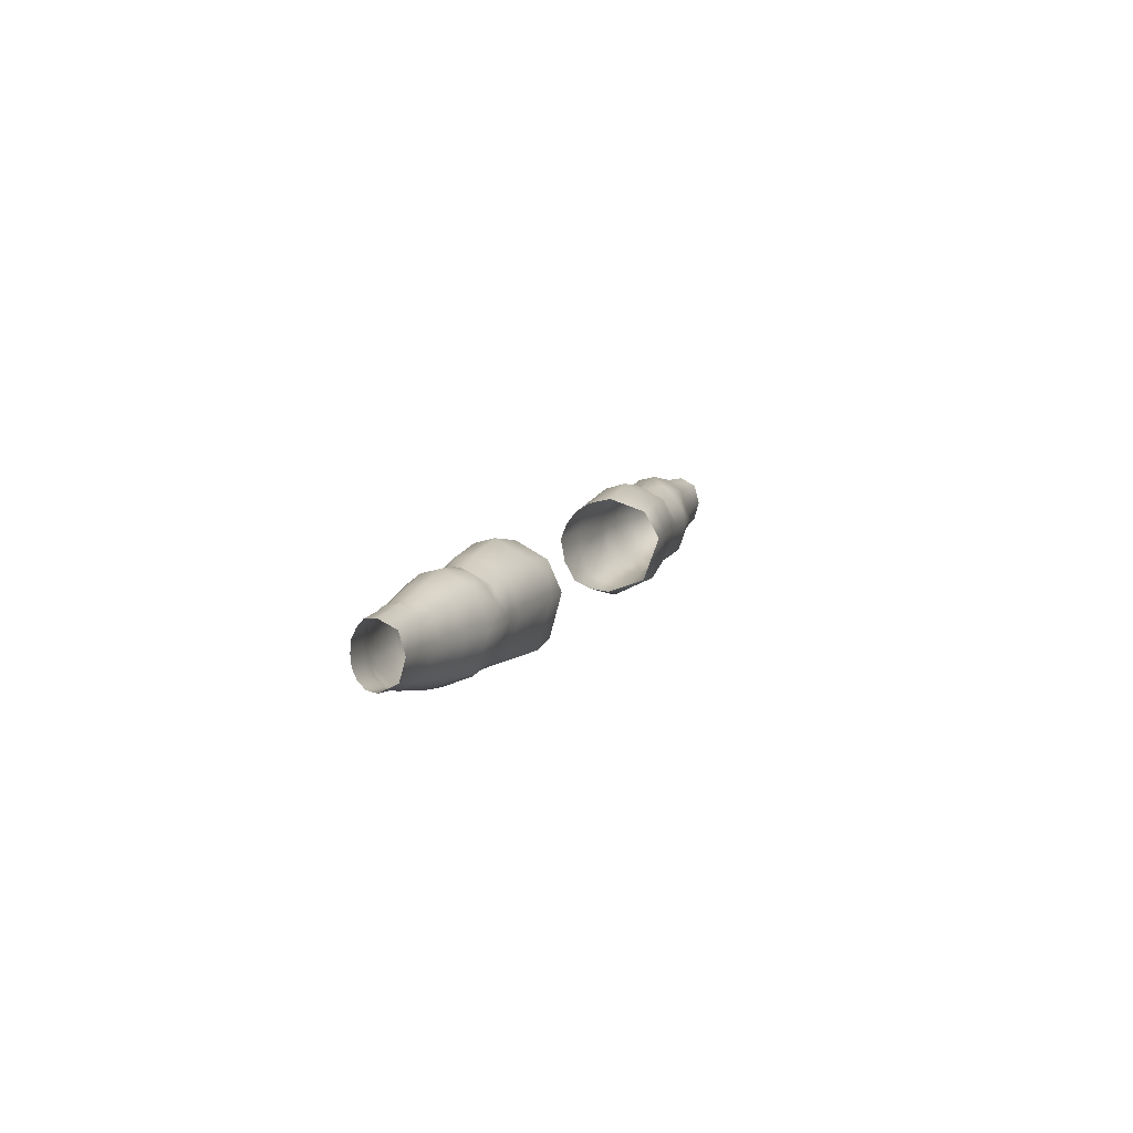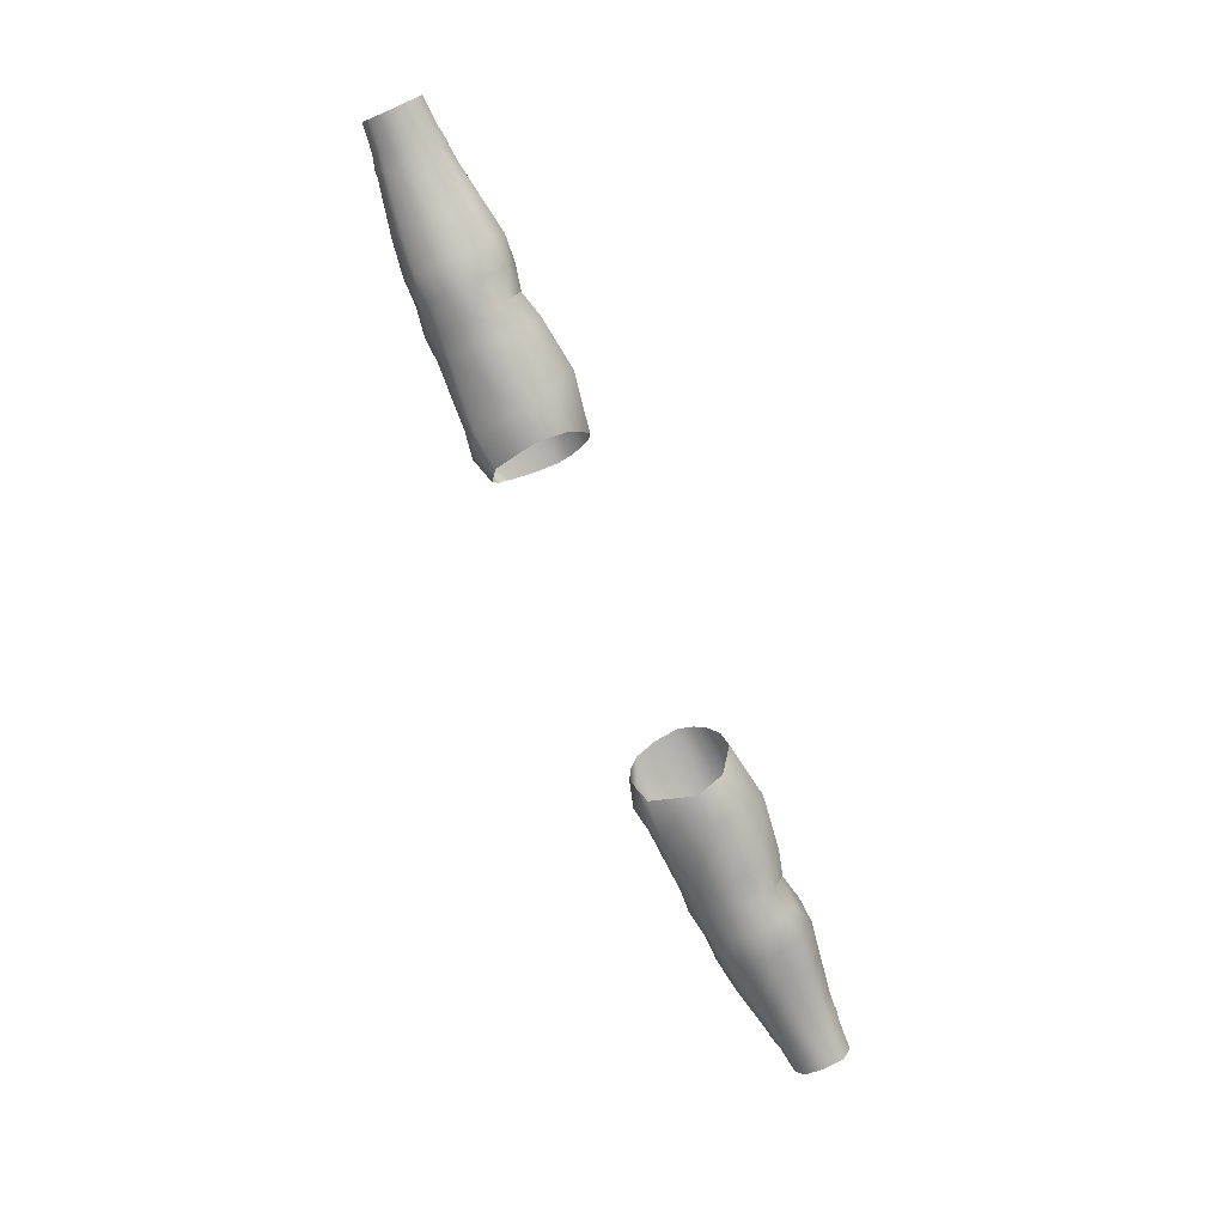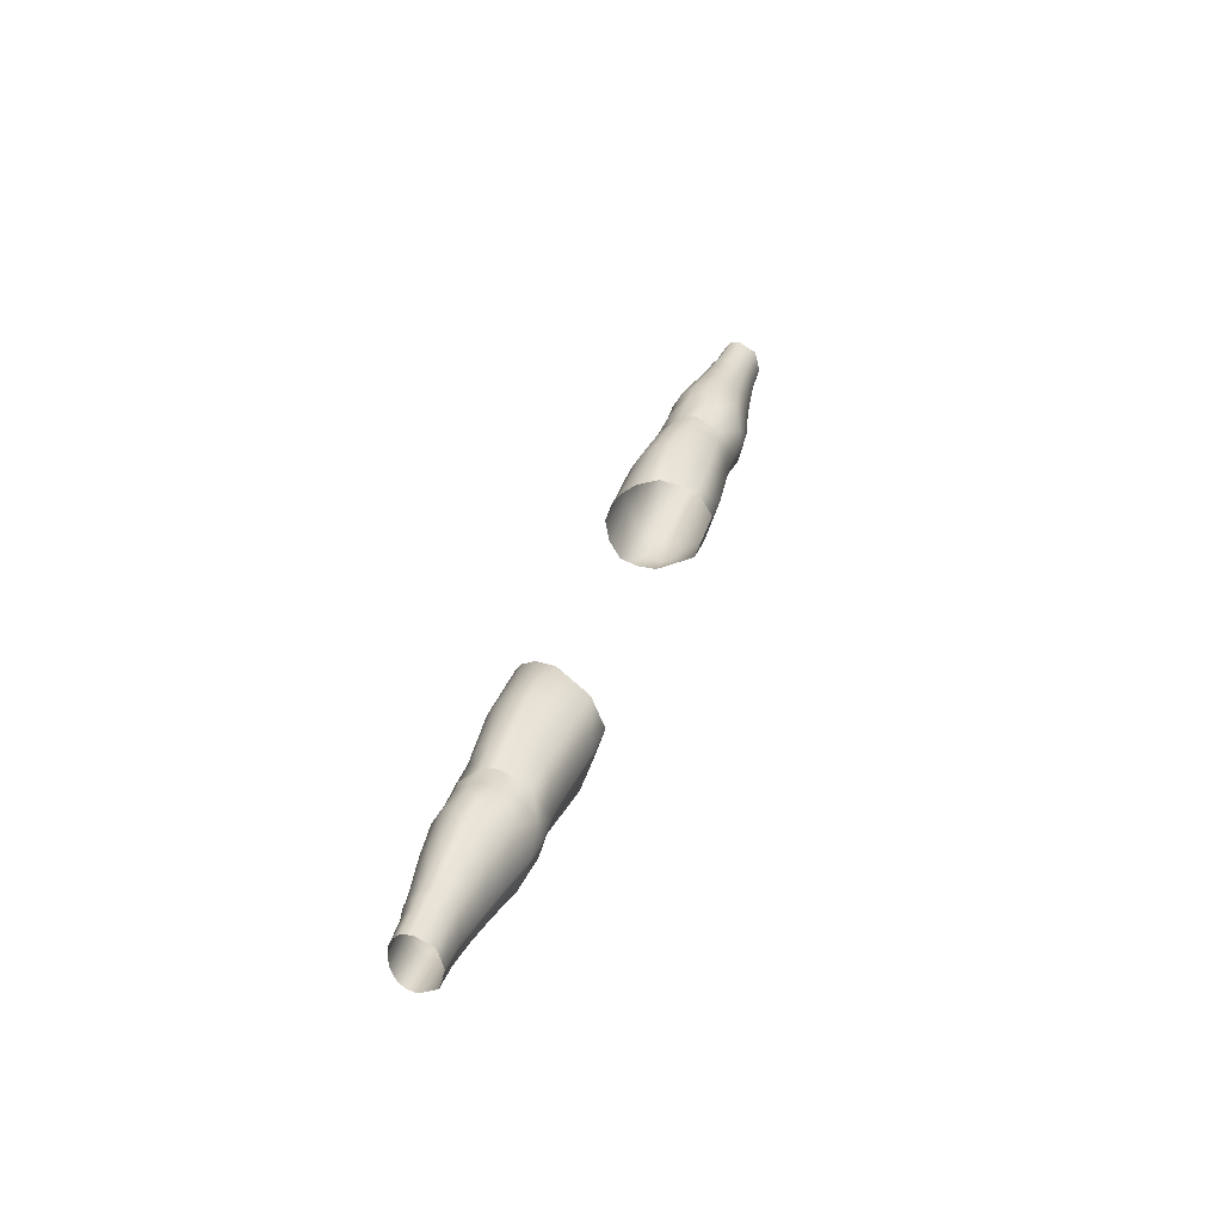
<metadata>
{"format":"obj","ext":"obj","renderer":"f3d","projection":"perspective","resolution":1024,"background":"white","views":[{"elev":9.0,"azim":-73.2,"up":"+Z"},{"elev":-76.8,"azim":-66.2,"up":"+Y"},{"elev":34.3,"azim":-73.1,"up":"+Z"}]}
</metadata>
<code>
g mesh_l_armextra
v 0.05172 -0.008883 -0.01214
v 0.04217 -0.00884 -0.01132
v 0.0444 -0.01244 -0.0001219
v 0.05185 -0.01251 -0.0001219
v 0.06824 -0.007407 -0.01046
v 0.04326 -0.00884 0.006934
v 0.06824 -0.01049 -0.001523
v 0.07411 -0.006408 -0.01006
v 0.05359 -0.008883 0.008026
v 0.04 -0.0001361 0.01051
v 0.05439 -0.0001361 0.01296
v 0.03804 0.005052 0.009354
v 0.06824 -0.007407 0.007419
v 0.07411 -0.01046 -0.001199
v 0.05403 0.004826 0.01155
v 0.03668 0.008576 0.006934
v 0.06824 4.509e-05 0.01112
v 0.05359 0.008611 0.008026
v 0.03558 0.01068 0.003771
v 0.08126 -0.009864 -0.005685
v 0.08126 -0.007328 -0.009721
v 0.08803 -0.007444 -0.009672
v 0.08803 -0.0104 -0.0009902
v 0.09696 -0.005707 -0.008756
v 0.07483 -0.006439 0.006188
v 0.06824 0.004422 0.0103
v 0.05277 0.01086 0.004352
v 0.03492 0.01195 -0.0001219
v 0.08126 -0.01079 -0.001278
v 0.08126 -0.009925 0.003274
v 0.09696 -0.008477 -0.001055
v 0.1061 -0.004634 -0.007328
v 0.07483 0.0001907 0.009367
v 0.07483 0.00398 0.008627
v 0.08803 -0.007443 0.007691
v 0.1061 -0.006955 -0.0008217
v 0.1102 -0.004401 -0.006617
v 0.08126 -0.007227 0.007269
v 0.08126 -0.004346 0.009481
v 0.07483 0.0001907 0.009367
v 0.09696 -0.005703 0.006646
v 0.1102 -0.006421 -0.000569
v 0.1148 -0.004145 -0.005835
v 0.08126 -1.334e-05 0.01081
v 0.08803 -1.334e-05 0.01129
v 0.1061 -0.00463 0.005685
v 0.1146 -0.005834 -0.0002911
v 0.1218 -0.0042 -0.005107
v 0.1217 -0.005623 -1.078e-05
v 0.1102 -0.0044 0.005479
v 0.1148 -0.004146 0.005253
v 0.1218 -0.0042 0.005085
v 0.09696 -1.334e-05 0.009836
v 0.08126 0.004199 0.009704
v 0.07861 0.007591 0.007284
v 0.1149 3.077e-05 0.007549
v 0.1221 5.181e-05 0.007196
v 0.08803 0.004328 0.01015
v 0.1061 9.869e-06 0.00838
v 0.1108 -0.000161 0.008101
v 0.1148 0.002843 0.007084
v 0.1219 0.002712 0.006826
v 0.08126 0.007167 0.007271
v 0.07861 0.007591 0.007284
v 0.09696 0.003947 0.00891
v 0.1103 1.982e-05 0.007984
v 0.111 0.003035 0.007513
v 0.1148 0.004496 0.005253
v 0.1218 0.004222 0.005085
v 0.1061 0.003313 0.007681
v 0.1103 0.003089 0.007397
v 0.08803 0.007417 0.007691
v 0.1109 0.005023 0.005612
v 0.1147 0.00585 0.002637
v 0.1218 0.005404 0.002687
v 0.09696 0.006678 0.006646
v 0.1061 0.00548 0.005685
v 0.1102 0.005011 0.005479
v 0.1107 0.006705 0.002787
v 0.1146 0.006171 -0.0002911
v 0.1217 0.005624 -1.078e-05
v 0.1102 0.006597 0.002616
v 0.1102 0.007027 -0.000569
v 0.1061 0.007276 0.002598
v 0.09696 0.008835 0.002981
v 0.1147 0.005765 -0.003269
v 0.1218 0.005321 -0.002769
v 0.1061 0.007805 -0.0008217
v 0.1102 0.006505 -0.003788
v 0.1148 0.004495 -0.005835
v 0.1218 0.004222 -0.005107
v 0.08803 0.009809 0.003549
v 0.09696 0.009452 -0.001055
v 0.1061 0.007179 -0.00426
v 0.1108 0.005125 -0.00676
v 0.1148 0.002577 -0.007599
v 0.1219 0.002457 -0.006777
v 0.08126 0.009479 0.003193
v 0.07411 0.009677 0.003117
v 0.07861 0.007591 0.007284
v 0.09696 0.008715 -0.005088
v 0.1111 0.002798 -0.008555
v 0.1149 2.256e-05 -0.008131
v 0.1221 5.181e-05 -0.007217
v 0.1148 -0.004145 -0.005835
v 0.1218 -0.0042 -0.005107
v 0.1102 -0.004401 -0.006617
v 0.1111 -0.0001504 -0.009187
v 0.1103 1.591e-05 -0.009122
v 0.1061 -0.004634 -0.007328
v 0.1103 0.002819 -0.008475
v 0.1061 9.869e-06 -0.01002
v 0.09696 -0.005707 -0.008756
v 0.1102 0.005013 -0.006617
v 0.1061 0.003039 -0.009271
v 0.09696 -1.334e-05 -0.01195
v 0.08803 -0.007444 -0.009672
v 0.1061 0.005483 -0.007328
v 0.09696 0.003636 -0.01097
v 0.09696 0.006681 -0.008756
v 0.08803 -1.334e-05 -0.01327
v 0.08803 0.003999 -0.01209
v 0.08803 0.007418 -0.009672
v 0.08126 -0.004215 -0.0122
v 0.08126 -0.007328 -0.009721
v 0.07411 -0.006408 -0.01006
v 0.08126 -1.334e-05 -0.01337
v 0.07411 0.000297 -0.01451
v 0.06824 -0.007407 -0.01046
v 0.08126 0.003876 -0.01222
v 0.08803 0.009675 -0.005504
v 0.06824 4.509e-05 -0.01417
v 0.05172 -0.008883 -0.01214
v 0.07411 0.003755 -0.01297
v 0.08126 0.007167 -0.009826
v 0.08803 0.01049 -0.0009902
v 0.08126 0.009349 -0.005726
v 0.08126 0.01014 -0.001278
v 0.07411 0.007003 -0.01006
v 0.06824 0.003946 -0.01299
v 0.07411 0.01084 -0.001199
v 0.07411 0.01002 -0.005593
v 0.06824 0.007497 -0.01046
v 0.05172 -0.0001361 -0.01506
v 0.06824 0.009873 -0.006327
v 0.05172 0.004356 -0.01422
v 0.04511 -0.0001361 -0.01613
v 0.04217 -0.00884 -0.01132
v 0.03855 -0.0001361 -0.01425
v 0.04486 0.004345 -0.01528
v 0.03728 0.004336 -0.01341
v 0.03632 0.008567 -0.01132
v 0.05172 0.008611 -0.01214
v 0.05179 0.01125 -0.006498
v 0.03529 0.01101 -0.006079
v 0.06824 0.01058 -0.001523
v 0.05185 0.01223 -0.0001219
v 0.06824 0.009498 0.003379
v 0.06824 0.007497 0.007419
v 0.07172 0.006878 0.006558
v 0.07453 0.006821 0.006051
v -0.05172 -0.008883 -0.01214
v -0.0444 -0.01244 -0.0001219
v -0.04216 -0.00884 -0.01132
v -0.05185 -0.01251 -0.0001219
v -0.06824 -0.007407 -0.01046
v -0.04325 -0.00884 0.006934
v -0.06824 -0.01049 -0.001523
v -0.07411 -0.006408 -0.01006
v -0.05358 -0.008883 0.008026
v -0.03999 -0.0001361 0.01051
v -0.05439 -0.0001361 0.01296
v -0.03803 0.005052 0.009354
v -0.06824 -0.007407 0.007419
v -0.07411 -0.01046 -0.001199
v -0.05402 0.004826 0.01155
v -0.03667 0.008576 0.006934
v -0.06824 4.509e-05 0.01112
v -0.05358 0.008611 0.008026
v -0.03558 0.01068 0.003771
v -0.08125 -0.009864 -0.005685
v -0.08125 -0.007328 -0.009721
v -0.08803 -0.007444 -0.009672
v -0.08803 -0.0104 -0.0009902
v -0.09695 -0.005707 -0.008756
v -0.07483 -0.006439 0.006188
v -0.06824 0.004422 0.0103
v -0.05277 0.01086 0.004352
v -0.03491 0.01195 -0.0001219
v -0.08125 -0.01079 -0.001278
v -0.08125 -0.009925 0.003274
v -0.09695 -0.008477 -0.001055
v -0.1061 -0.004634 -0.007328
v -0.07483 0.0001907 0.009367
v -0.07483 0.00398 0.008627
v -0.08803 -0.007443 0.007691
v -0.1061 -0.006955 -0.0008217
v -0.1102 -0.004401 -0.006617
v -0.08125 -0.007227 0.007269
v -0.08125 -0.004346 0.009481
v -0.07483 0.0001907 0.009367
v -0.09695 -0.005703 0.006646
v -0.1102 -0.006421 -0.000569
v -0.1147 -0.004145 -0.005835
v -0.08125 -1.334e-05 0.01081
v -0.08803 -1.334e-05 0.01129
v -0.1061 -0.00463 0.005685
v -0.1146 -0.005834 -0.0002911
v -0.1218 -0.0042 -0.005107
v -0.1217 -0.005623 -1.078e-05
v -0.1102 -0.0044 0.005479
v -0.1147 -0.004146 0.005253
v -0.1218 -0.0042 0.005085
v -0.09695 -1.334e-05 0.009836
v -0.08125 0.004199 0.009704
v -0.07861 0.007591 0.007284
v -0.1149 3.077e-05 0.007549
v -0.122 5.181e-05 0.007196
v -0.08803 0.004328 0.01015
v -0.1061 9.869e-06 0.00838
v -0.1108 -0.000161 0.008101
v -0.1148 0.002843 0.007084
v -0.1219 0.002712 0.006826
v -0.08125 0.007167 0.007271
v -0.07861 0.007591 0.007284
v -0.09695 0.003947 0.00891
v -0.1103 1.982e-05 0.007984
v -0.111 0.003035 0.007513
v -0.1147 0.004496 0.005253
v -0.1218 0.004222 0.005085
v -0.1061 0.003313 0.007681
v -0.1103 0.003089 0.007397
v -0.08803 0.007417 0.007691
v -0.1109 0.005023 0.005612
v -0.1147 0.00585 0.002637
v -0.1218 0.005404 0.002687
v -0.1102 0.005011 0.005479
v -0.1061 0.00548 0.005685
v -0.09695 0.006678 0.006646
v -0.1106 0.006705 0.002787
v -0.1146 0.006171 -0.0002911
v -0.1217 0.005624 -1.078e-05
v -0.1102 0.006597 0.002616
v -0.1102 0.007027 -0.000569
v -0.1061 0.007276 0.002598
v -0.09695 0.008835 0.002981
v -0.08803 0.009809 0.003549
v -0.1147 0.005765 -0.003269
v -0.1218 0.005321 -0.002769
v -0.1061 0.007805 -0.0008217
v -0.09695 0.009452 -0.001055
v -0.1102 0.006505 -0.003788
v -0.1147 0.004495 -0.005835
v -0.1218 0.004222 -0.005107
v -0.1061 0.007179 -0.00426
v -0.08803 0.01049 -0.0009902
v -0.09695 0.008715 -0.005088
v -0.1108 0.005125 -0.00676
v -0.1148 0.002577 -0.007599
v -0.1219 0.002457 -0.006777
v -0.08803 0.009675 -0.005504
v -0.1111 0.002798 -0.008555
v -0.1149 2.256e-05 -0.008131
v -0.122 5.181e-05 -0.007217
v -0.1147 -0.004145 -0.005835
v -0.1218 -0.0042 -0.005107
v -0.1102 -0.004401 -0.006617
v -0.1111 -0.0001504 -0.009187
v -0.1103 1.591e-05 -0.009122
v -0.1061 -0.004634 -0.007328
v -0.1103 0.002819 -0.008475
v -0.1061 9.869e-06 -0.01002
v -0.09695 -0.005707 -0.008756
v -0.1102 0.005013 -0.006617
v -0.1061 0.003039 -0.009271
v -0.09695 -1.334e-05 -0.01195
v -0.08803 -0.007444 -0.009672
v -0.1061 0.005483 -0.007328
v -0.09695 0.003636 -0.01097
v -0.09695 0.006681 -0.008756
v -0.08803 -1.334e-05 -0.01327
v -0.08803 0.007418 -0.009672
v -0.08803 0.003999 -0.01209
v -0.08125 -0.004215 -0.0122
v -0.08125 -0.007328 -0.009721
v -0.07411 -0.006408 -0.01006
v -0.08125 -1.334e-05 -0.01337
v -0.07411 0.000297 -0.01451
v -0.06824 -0.007407 -0.01046
v -0.08125 0.003876 -0.01222
v -0.08125 0.007167 -0.009826
v -0.06824 4.509e-05 -0.01417
v -0.05172 -0.008883 -0.01214
v -0.07411 0.003755 -0.01297
v -0.08125 0.009349 -0.005726
v -0.07411 0.007003 -0.01006
v -0.06824 0.003946 -0.01299
v -0.05172 -0.0001361 -0.01506
v -0.08125 0.01014 -0.001278
v -0.07411 0.01002 -0.005593
v -0.04511 -0.0001361 -0.01613
v -0.04216 -0.00884 -0.01132
v -0.03855 -0.0001361 -0.01425
v -0.05172 0.004356 -0.01422
v -0.06824 0.007497 -0.01046
v -0.04486 0.004345 -0.01528
v -0.03727 0.004336 -0.01341
v -0.03631 0.008567 -0.01132
v -0.05172 0.008611 -0.01214
v -0.06824 0.009873 -0.006327
v -0.05178 0.01125 -0.006498
v -0.03529 0.01101 -0.006079
v -0.07411 0.01084 -0.001199
v -0.05185 0.01223 -0.0001219
v -0.06824 0.01058 -0.001523
v -0.07411 0.009677 0.003117
v -0.08125 0.009479 0.003193
v -0.07861 0.007591 0.007284
v -0.06824 0.009498 0.003379
v -0.06824 0.007497 0.007419
v -0.07171 0.006878 0.006558
v -0.07452 0.006821 0.006051
g mesh_l_armextra_0
f 3 2 1
f 4 3 1
f 4 1 5
f 6 3 4
f 7 4 5
f 7 5 8
f 9 6 4
f 9 4 7
f 10 6 9
f 11 10 9
f 12 10 11
f 13 9 7
f 11 9 13
f 14 7 8
f 13 7 14
f 15 12 11
f 16 12 15
f 17 11 13
f 15 11 17
f 18 16 15
f 19 16 18
f 20 14 8
f 20 8 21
f 22 20 21
f 22 23 20
f 22 24 23
f 17 13 25
f 25 13 14
f 26 15 17
f 18 15 26
f 27 19 18
f 28 19 27
f 20 29 14
f 23 29 20
f 30 14 29
f 30 25 14
f 23 30 29
f 24 31 23
f 24 32 31
f 33 17 25
f 26 17 33
f 34 26 33
f 23 35 30
f 23 31 35
f 32 36 31
f 32 37 36
f 30 38 25
f 35 38 30
f 39 25 38
f 39 38 35
f 39 40 25
f 31 41 35
f 31 36 41
f 37 42 36
f 37 43 42
f 39 44 40
f 34 40 44
f 45 39 35
f 45 44 39
f 45 35 41
f 36 46 41
f 36 42 46
f 43 47 42
f 43 48 47
f 48 49 47
f 42 47 50
f 42 50 46
f 47 49 51
f 47 51 50
f 49 52 51
f 53 41 46
f 53 45 41
f 54 44 45
f 54 34 44
f 55 34 54
f 56 51 52
f 57 56 52
f 58 54 45
f 58 45 53
f 59 53 46
f 59 46 50
f 60 50 51
f 56 60 51
f 61 56 57
f 62 61 57
f 63 54 58
f 63 64 54
f 65 58 53
f 65 53 59
f 66 59 50
f 60 66 50
f 67 60 56
f 61 67 56
f 68 61 62
f 69 68 62
f 70 59 66
f 70 65 59
f 71 66 60
f 67 71 60
f 71 70 66
f 72 58 65
f 72 63 58
f 73 67 61
f 68 73 61
f 74 68 69
f 75 74 69
f 76 65 70
f 76 72 65
f 77 70 71
f 77 76 70
f 78 71 67
f 73 78 67
f 78 77 71
f 79 73 68
f 74 79 68
f 80 74 75
f 81 80 75
f 82 78 73
f 79 82 73
f 83 79 74
f 80 83 74
f 83 82 79
f 84 77 78
f 82 84 78
f 85 76 77
f 84 85 77
f 86 80 81
f 87 86 81
f 88 84 82
f 83 88 82
f 89 83 80
f 86 89 80
f 90 86 87
f 91 90 87
f 85 92 76
f 92 72 76
f 93 85 84
f 88 93 84
f 94 88 83
f 89 94 83
f 95 89 86
f 90 95 86
f 96 90 91
f 97 96 91
f 92 98 72
f 98 63 72
f 98 99 63
f 99 100 63
f 94 101 88
f 101 93 88
f 102 95 90
f 96 102 90
f 103 96 97
f 104 103 97
f 105 103 104
f 106 105 104
f 105 107 103
f 103 108 96
f 107 108 103
f 108 102 96
f 107 109 108
f 108 109 102
f 107 110 109
f 102 111 95
f 109 111 102
f 110 112 109
f 109 112 111
f 110 113 112
f 111 114 95
f 95 114 89
f 112 115 111
f 111 115 114
f 113 116 112
f 112 116 115
f 113 117 116
f 114 118 89
f 115 118 114
f 118 94 89
f 116 119 115
f 115 119 118
f 118 120 94
f 119 120 118
f 120 101 94
f 117 121 116
f 116 121 119
f 119 122 120
f 121 122 119
f 120 123 101
f 122 123 120
f 117 124 121
f 117 125 124
f 124 125 126
f 121 127 122
f 124 127 121
f 124 126 128
f 124 128 127
f 126 129 128
f 127 130 122
f 122 130 123
f 127 128 130
f 123 131 101
f 101 131 93
f 129 132 128
f 129 133 132
f 128 134 130
f 128 132 134
f 130 135 123
f 123 135 131
f 130 134 135
f 131 136 93
f 93 136 85
f 136 92 85
f 135 137 131
f 131 137 136
f 136 138 92
f 137 138 136
f 138 98 92
f 134 139 135
f 135 139 137
f 132 140 134
f 134 140 139
f 138 141 98
f 141 99 98
f 137 142 138
f 139 142 137
f 142 141 138
f 139 143 142
f 140 143 139
f 132 144 140
f 133 144 132
f 142 145 141
f 143 145 142
f 144 146 140
f 140 146 143
f 133 147 144
f 144 147 146
f 133 148 147
f 148 149 147
f 147 149 150
f 147 150 146
f 149 151 150
f 150 151 152
f 146 153 143
f 146 150 153
f 150 152 153
f 143 153 145
f 153 152 154
f 153 154 145
f 152 155 154
f 145 154 156
f 145 156 141
f 141 156 99
f 154 155 157
f 154 157 156
f 155 28 157
f 157 28 27
f 156 157 158
f 157 27 158
f 156 158 99
f 158 27 159
f 27 18 159
f 159 18 26
f 158 159 160
f 160 159 26
f 99 158 160
f 160 26 34
f 99 160 161
f 161 160 34
f 99 161 64
f 64 161 34
f 164 163 162
f 163 165 162
f 162 165 166
f 163 167 165
f 165 168 166
f 166 168 169
f 167 170 165
f 165 170 168
f 167 171 170
f 171 172 170
f 171 173 172
f 170 174 168
f 170 172 174
f 168 175 169
f 168 174 175
f 173 176 172
f 173 177 176
f 172 178 174
f 172 176 178
f 177 179 176
f 177 180 179
f 175 181 169
f 169 181 182
f 181 183 182
f 184 183 181
f 185 183 184
f 174 178 186
f 174 186 175
f 176 187 178
f 176 179 187
f 180 188 179
f 180 189 188
f 190 181 175
f 190 184 181
f 175 191 190
f 186 191 175
f 191 184 190
f 192 185 184
f 193 185 192
f 178 194 186
f 178 187 194
f 187 195 194
f 196 184 191
f 192 184 196
f 197 193 192
f 198 193 197
f 199 191 186
f 199 196 191
f 186 200 199
f 199 200 196
f 201 200 186
f 202 192 196
f 197 192 202
f 203 198 197
f 204 198 203
f 205 200 201
f 201 195 205
f 200 206 196
f 205 206 200
f 196 206 202
f 207 197 202
f 203 197 207
f 208 204 203
f 209 204 208
f 210 209 208
f 208 203 211
f 211 203 207
f 210 208 212
f 212 208 211
f 213 210 212
f 202 214 207
f 206 214 202
f 205 215 206
f 195 215 205
f 195 216 215
f 212 217 213
f 217 218 213
f 215 219 206
f 206 219 214
f 214 220 207
f 207 220 211
f 211 221 212
f 221 217 212
f 217 222 218
f 222 223 218
f 215 224 219
f 225 224 215
f 219 226 214
f 214 226 220
f 220 227 211
f 227 221 211
f 221 228 217
f 228 222 217
f 222 229 223
f 229 230 223
f 220 231 227
f 226 231 220
f 227 232 221
f 232 228 221
f 231 232 227
f 219 233 226
f 224 233 219
f 228 234 222
f 234 229 222
f 229 235 230
f 235 236 230
f 232 237 228
f 237 234 228
f 231 238 232
f 238 237 232
f 226 239 231
f 233 239 226
f 239 238 231
f 234 240 229
f 240 235 229
f 235 241 236
f 241 242 236
f 237 243 234
f 243 240 234
f 240 244 235
f 244 241 235
f 243 244 240
f 238 245 237
f 245 243 237
f 239 246 238
f 246 245 238
f 233 247 239
f 247 246 239
f 241 248 242
f 248 249 242
f 245 250 243
f 250 244 243
f 246 251 245
f 251 250 245
f 244 252 241
f 252 248 241
f 248 253 249
f 253 254 249
f 250 255 244
f 255 252 244
f 247 256 246
f 256 251 246
f 251 257 250
f 257 255 250
f 258 253 248
f 252 258 248
f 253 259 254
f 259 260 254
f 256 261 251
f 261 257 251
f 258 262 253
f 262 259 253
f 259 263 260
f 263 264 260
f 263 265 264
f 265 266 264
f 267 265 263
f 268 263 259
f 268 267 263
f 262 268 259
f 269 267 268
f 269 268 262
f 270 267 269
f 271 262 258
f 271 269 262
f 272 270 269
f 272 269 271
f 273 270 272
f 274 271 258
f 274 258 252
f 275 272 271
f 275 271 274
f 276 273 272
f 276 272 275
f 277 273 276
f 278 274 252
f 278 275 274
f 255 278 252
f 279 276 275
f 279 275 278
f 280 278 255
f 280 279 278
f 257 280 255
f 281 277 276
f 281 276 279
f 282 280 257
f 261 282 257
f 283 279 280
f 283 281 279
f 282 283 280
f 284 277 281
f 285 277 284
f 285 284 286
f 287 281 283
f 287 284 281
f 286 284 288
f 288 284 287
f 289 286 288
f 290 287 283
f 290 283 282
f 288 287 290
f 291 282 261
f 291 290 282
f 292 289 288
f 293 289 292
f 294 288 290
f 294 290 291
f 292 288 294
f 295 291 261
f 295 261 256
f 296 294 291
f 296 291 295
f 297 292 294
f 297 294 296
f 298 293 292
f 298 292 297
f 299 295 256
f 299 256 247
f 300 296 295
f 300 295 299
f 301 293 298
f 302 293 301
f 303 302 301
f 304 298 297
f 301 298 304
f 305 297 296
f 305 296 300
f 304 297 305
f 303 301 306
f 306 301 304
f 307 303 306
f 307 306 308
f 306 304 309
f 309 304 305
f 308 306 309
f 310 305 300
f 309 305 310
f 308 309 311
f 311 309 310
f 312 308 311
f 310 300 313
f 313 300 299
f 312 311 314
f 189 312 314
f 189 314 188
f 311 310 315
f 314 311 315
f 315 310 313
f 315 313 316
f 313 299 317
f 316 313 317
f 317 299 247
f 317 247 233
f 224 317 233
f 316 317 224
f 318 316 224
f 314 315 319
f 188 314 319
f 319 315 316
f 188 319 320
f 179 188 320
f 179 320 187
f 320 319 321
f 320 321 187
f 319 316 321
f 187 321 195
f 321 316 322
f 321 322 195
f 322 316 225
f 322 225 195

</code>
